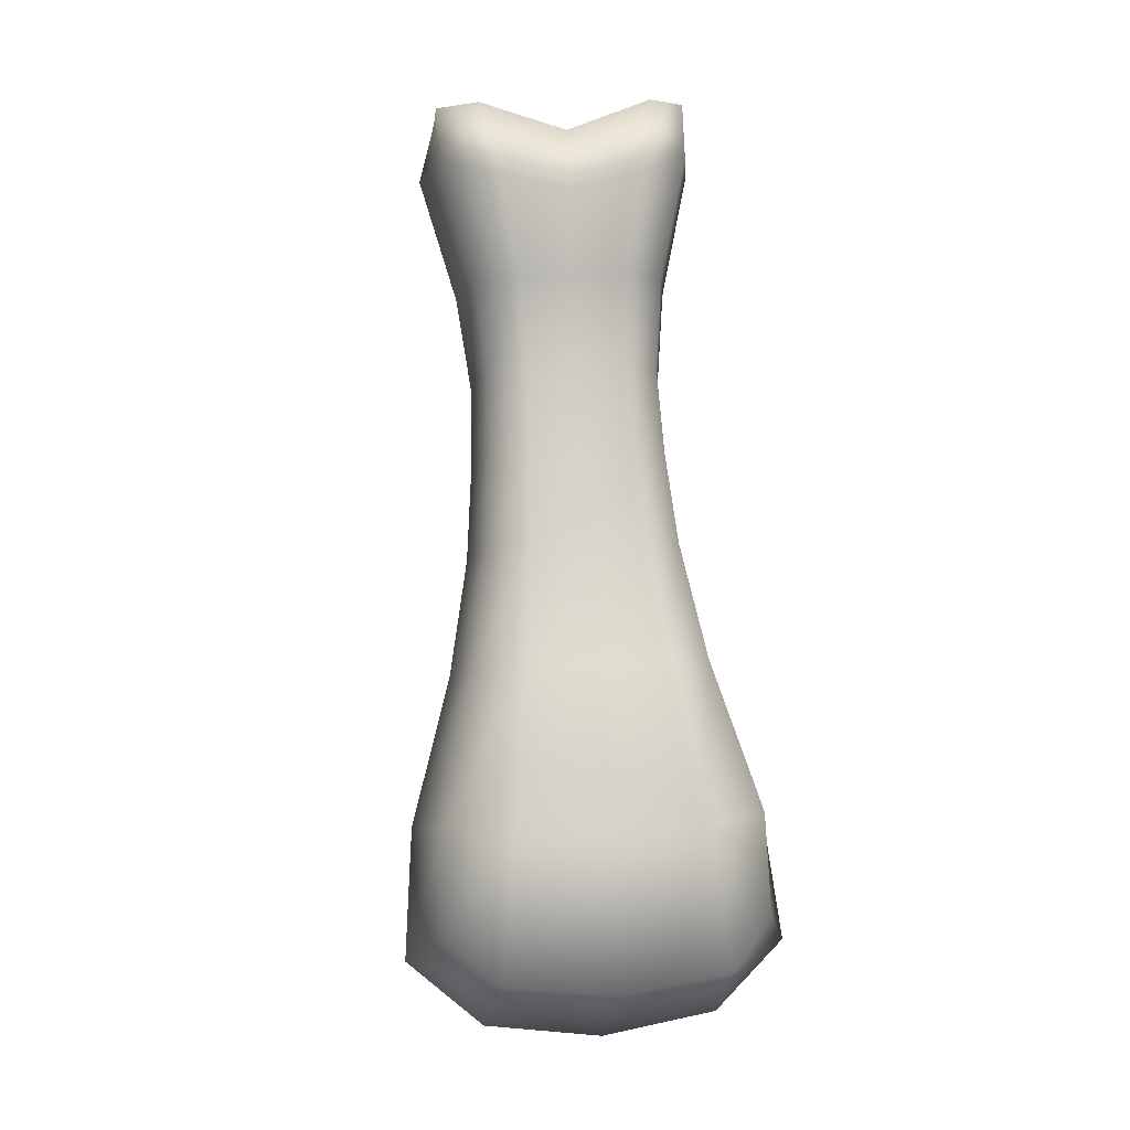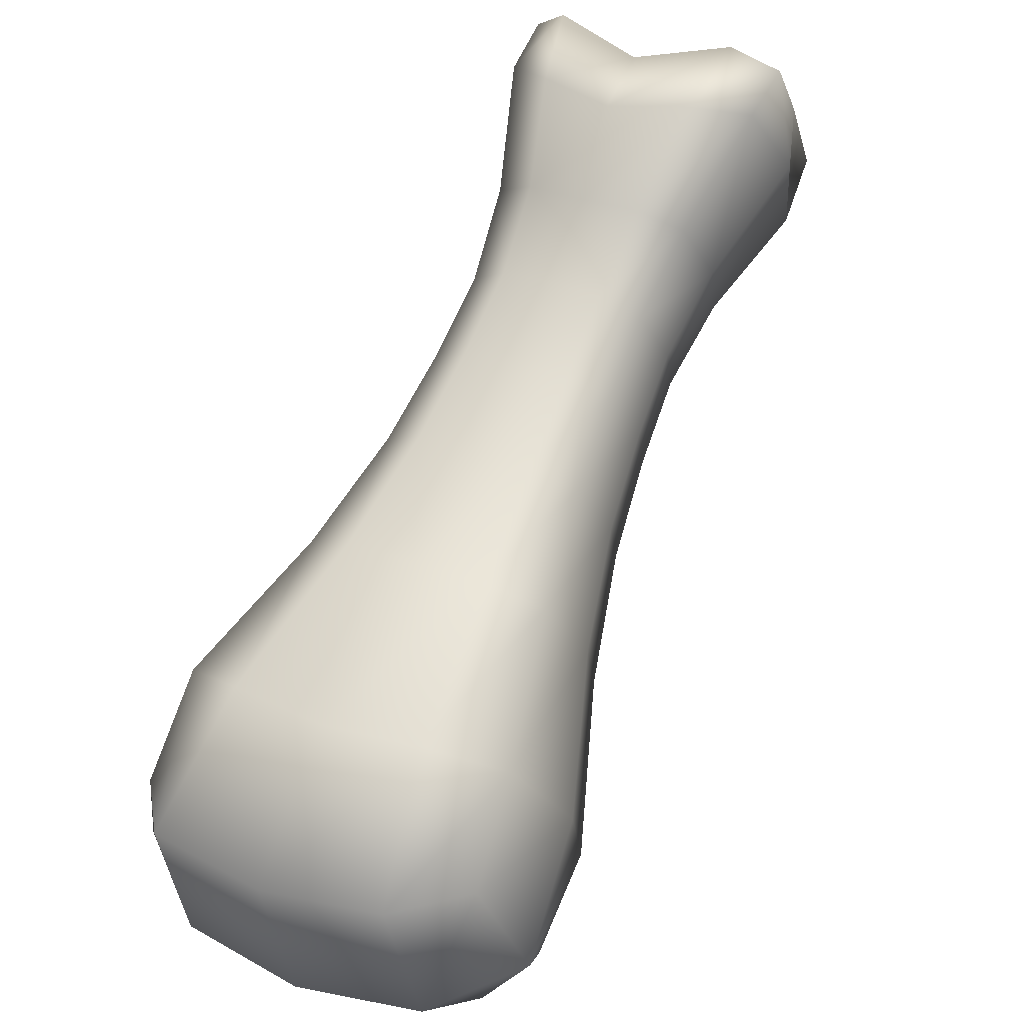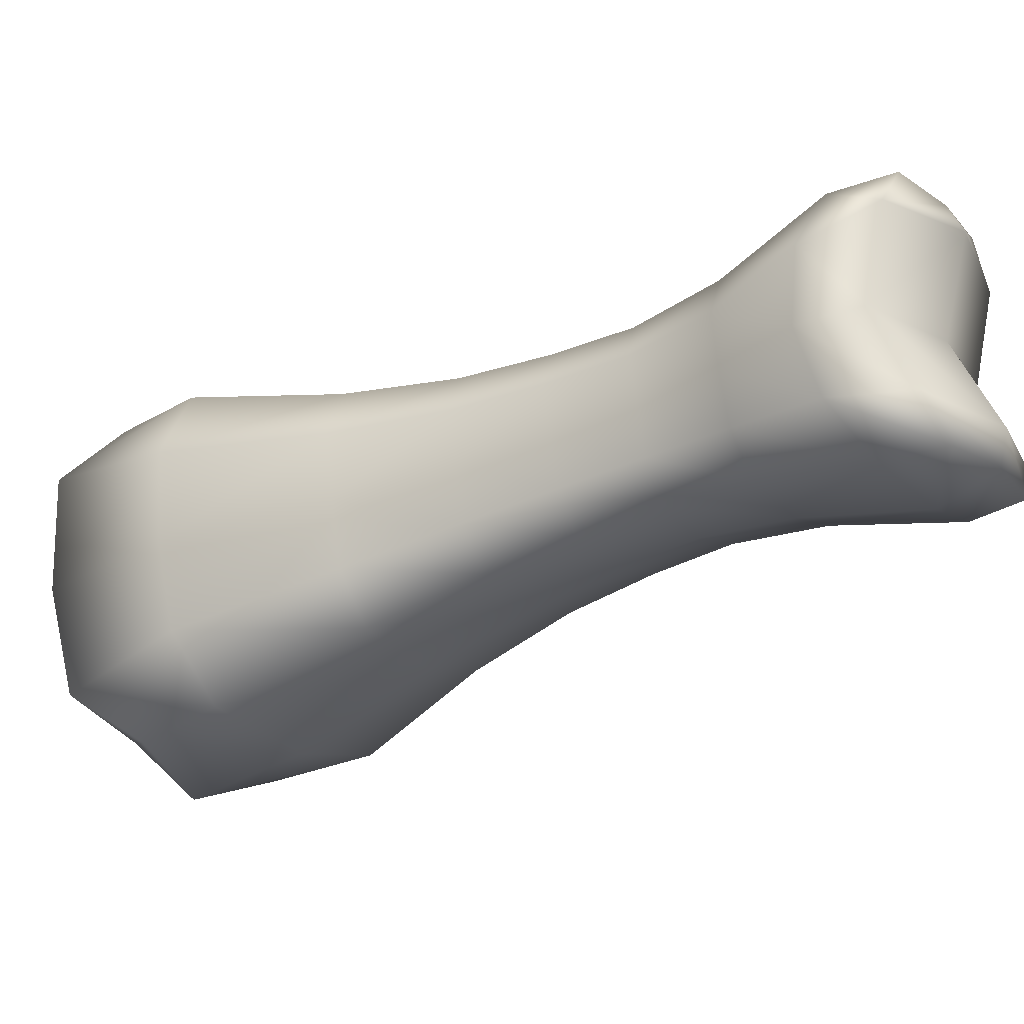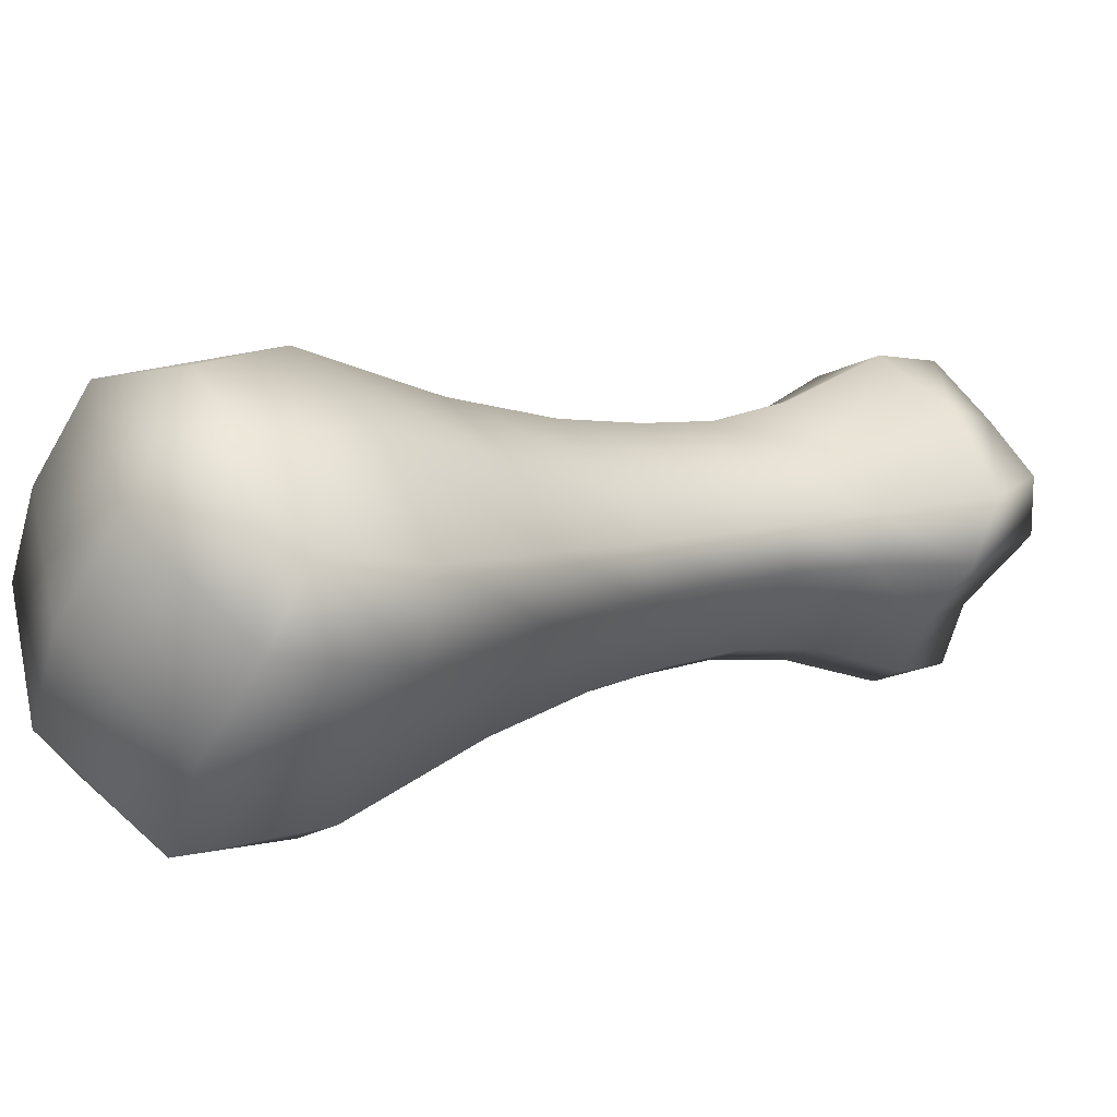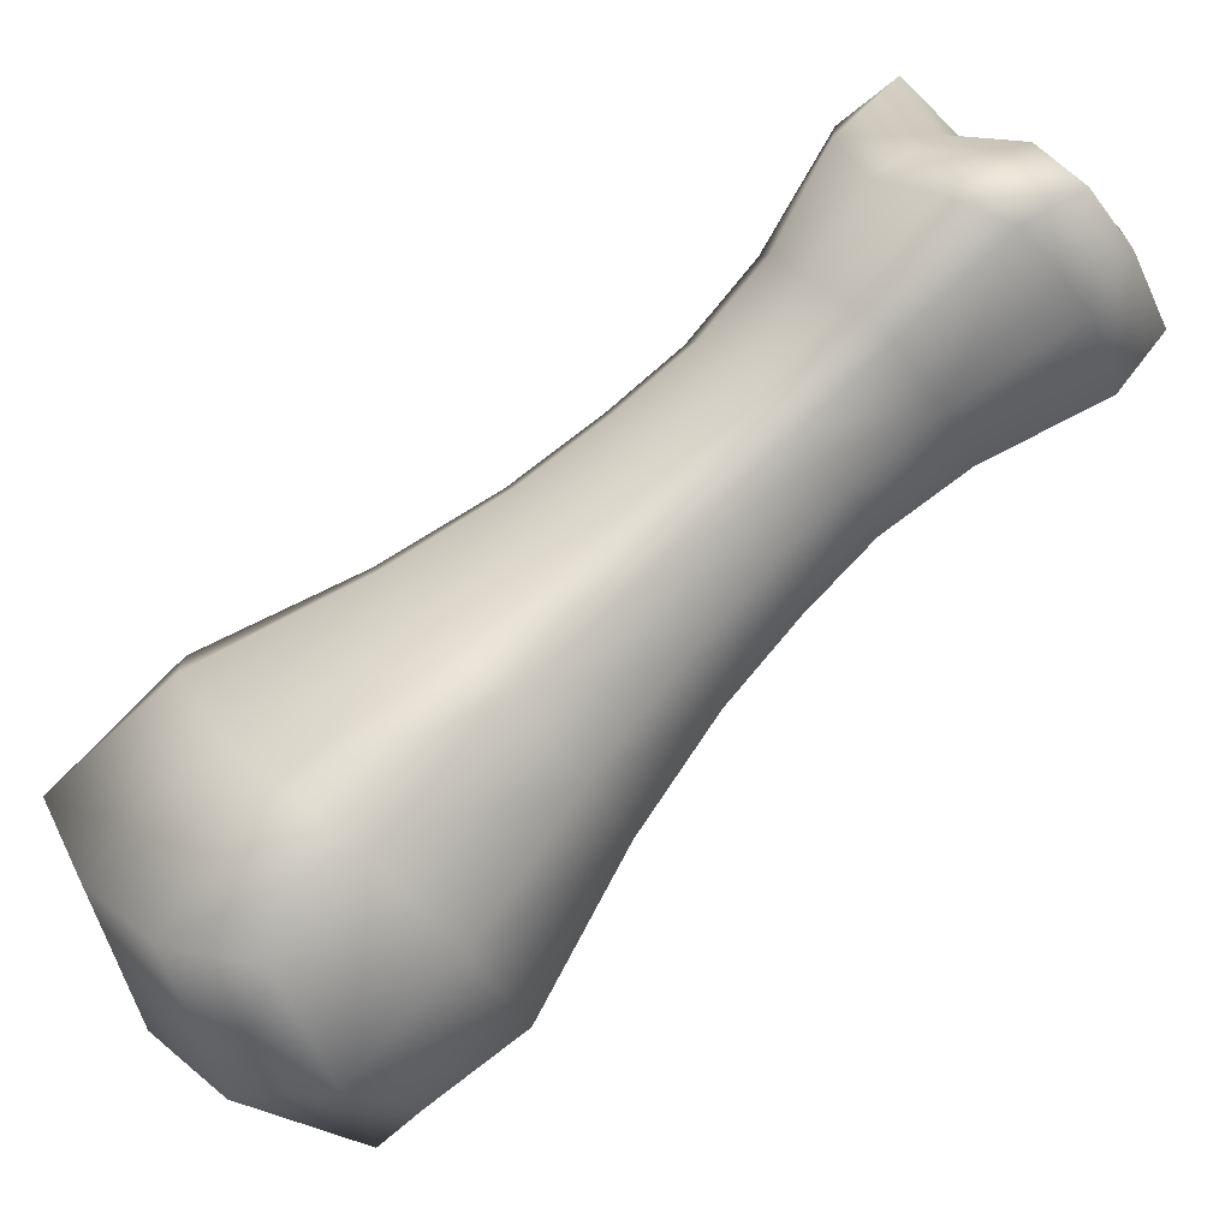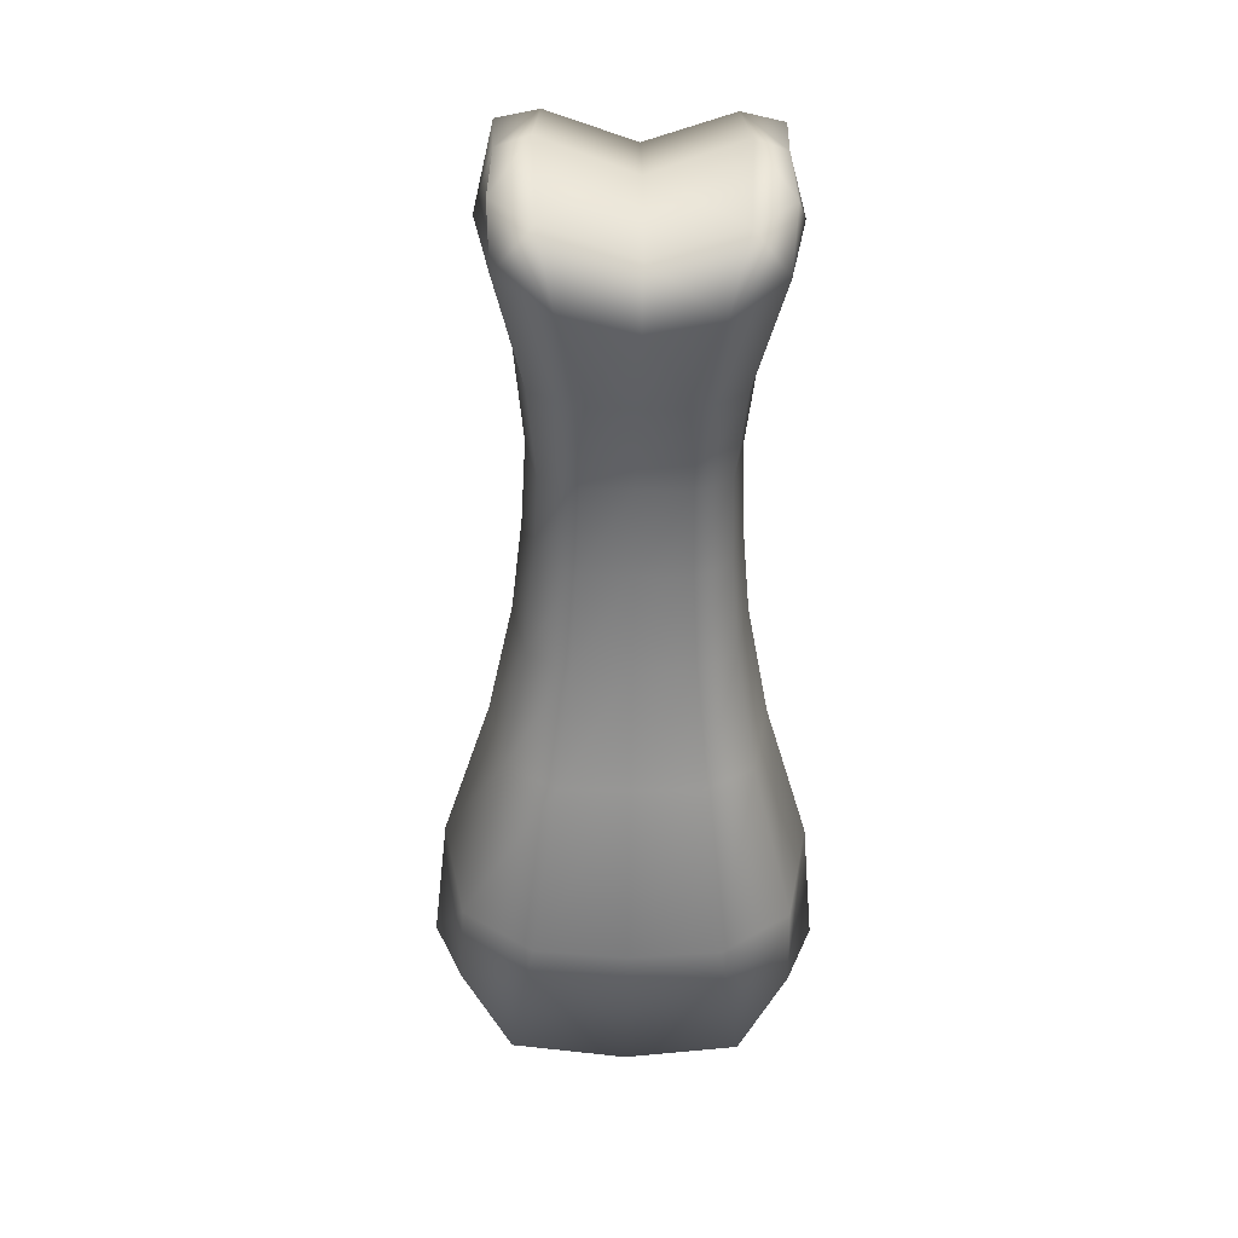
<metadata>
{"format":"obj","ext":"obj","renderer":"f3d","projection":"perspective","resolution":1024,"background":"white","views":[{"elev":25.5,"azim":-8.7,"up":"+Z"},{"elev":36.4,"azim":-152.1,"up":"+Y"},{"elev":69.2,"azim":-95.7,"up":"+Y"},{"elev":-48.5,"azim":-112.0,"up":"+Y"},{"elev":30.7,"azim":-118.8,"up":"+Y"},{"elev":67.1,"azim":-1.2,"up":"+Z"}]}
</metadata>
<code>
g Middle
v -0.05556 0.2128 0.4324
v -0.05612 0.2385 0.4559
v -0.0341 0.2194 0.4635
v -0.02649 0.1902 0.4306
v -0.04158 0.1871 0.3694
v 0.01379 0.2092 0.4485
v 0.01258 0.1846 0.4227
v -0.01894 0.1745 0.3756
v 0.05167 0.1882 0.4293
v 0.06208 0.217 0.4619
v 0.08123 0.2094 0.43
v 0.08415 0.2349 0.4535
v 0.06377 0.1844 0.3676
v 0.04126 0.1729 0.3745
v 0.01131 0.1733 0.3745
v -0.03784 0.1629 0.3241
v -0.01734 0.1528 0.3316
v 0.01001 0.1526 0.3319
v 0.03699 0.1514 0.3307
v -0.04427 0.1941 0.3039
v -0.04868 0.2221 0.3478
v 0.05725 0.1605 0.3225
v 0.07171 0.2191 0.3457
v -0.03694 0.2255 0.2843
v -0.04058 0.2564 0.3253
v 0.0644 0.1914 0.3021
v 0.06476 0.2537 0.3235
v -0.04078 0.1369 0.2854
v -0.01963 0.1255 0.2919
v 0.008626 0.1248 0.2914
v -0.04742 0.1694 0.265
v 0.03656 0.1241 0.291
v -0.03985 0.2015 0.2443
v 0.05755 0.1344 0.2838
v -0.02373 0.09319 0.2498
v -0.04685 0.1054 0.2425
v -0.0541 0.1409 0.2201
v 0.007135 0.09249 0.2494
v -0.04583 0.176 0.1975
v 0.03764 0.09164 0.2488
v 0.06496 0.1665 0.2631
v 0.06056 0.1027 0.2407
v 0.05814 0.2231 0.2827
v -0.06011 0.06285 0.1918
v -0.06889 0.106 0.165
v -0.03215 0.04739 0.1996
v 0.005201 0.04613 0.1985
v 0.04217 0.04552 0.1983
v -0.05888 0.1484 0.1373
v -0.08466 0.003427 0.1298
v -0.0474 -0.02017 0.1357
v -0.09635 0.06217 0.09548
v 0.002495 -0.02382 0.1311
v -0.08301 0.1179 0.05696
v 0.06995 0.05956 0.1896
v 0.05207 -0.02269 0.134
v 0.06865 0.1378 0.218
v 0.05848 0.199 0.2426
v -0.0884 -0.01714 0.07644
v -0.1053 0.02287 0.03355
v -0.06102 -0.05395 0.0667
v -0.08703 0.07831 0.01568
v 0.0005356 -0.06005 0.05851
v -0.0646 0.001649 0.001131
v -0.05903 0.08449 -0.02143
v 0.0008433 -0.005269 -0.008257
v -0.0452 0.1325 0.03856
v 0.002525 0.07839 -0.02962
v -0.03052 0.1614 0.127
v 0.004688 0.1288 0.03396
v -0.02238 0.1874 0.1898
v 0.00684 0.1602 0.1259
v -0.01839 0.2118 0.237
v 0.008488 0.1867 0.1895
v -0.01614 0.2361 0.2785
v 0.009865 0.211 0.2365
v -0.01761 0.2668 0.3168
v -0.05427 0.3028 0.3751
v 0.0112 0.2359 0.2788
v -0.02477 0.3102 0.3542
v -0.05505 0.3133 0.4083
v 0.01264 0.2657 0.3157
v 0.039 0.1858 0.1888
v 0.0378 0.2103 0.2361
v 0.03819 0.2348 0.2776
v 0.04258 0.2653 0.3157
v 0.0143 0.3046 0.3464
v -0.03254 0.3278 0.3945
v 0.04381 0.1596 0.1257
v 0.05426 0.1299 0.03685
v 0.06386 0.08138 -0.02354
v 0.06609 -0.001654 -0.001107
v 0.06187 -0.05705 0.06459
v 0.0894 -0.0009721 0.1269
v 0.07976 0.1023 0.1624
v 0.06157 0.1733 0.1957
v 0.07118 0.1451 0.1351
v 0.0534 0.3082 0.3529
v 0.08252 0.2993 0.3728
v 0.1026 0.05714 0.09207
v 0.09104 0.1135 0.05398
v 0.06364 0.3254 0.3929
v 0.08523 0.3098 0.4059
v 0.01535 0.3176 0.3795
v 0.09061 -0.02166 0.07338
v 0.1078 0.01748 0.0299
v 0.09198 0.07378 0.01261
v 0.08309 0.275 0.4338
v 0.08252 0.2993 0.3728
v 0.0663 0.2788 0.4395
v 0.09165 0.2564 0.4048
v 0.06476 0.2537 0.3235
v 0.07171 0.2191 0.3457
v 0.08123 0.2094 0.43
v 0.06377 0.1844 0.3676
v 0.08415 0.2349 0.4535
v 0.06208 0.217 0.4619
v 0.01495 0.2696 0.4239
v 0.01379 0.2092 0.4485
v -0.0341 0.2194 0.4635
v -0.03589 0.2814 0.4412
v -0.05612 0.2385 0.4559
v -0.05391 0.2784 0.4362
v -0.05556 0.2128 0.4324
v -0.06468 0.2604 0.4075
v -0.04158 0.1871 0.3694
v -0.05427 0.3028 0.3751
v -0.04868 0.2221 0.3478
v -0.04058 0.2564 0.3253
g Middle_0
f 3 2 1
f 4 3 1
f 4 1 5
f 6 3 4
f 7 6 4
f 8 4 5
f 7 4 8
f 7 9 6
f 9 10 6
f 9 11 10
f 11 12 10
f 13 11 9
f 14 9 7
f 14 13 9
f 15 7 8
f 15 14 7
f 5 16 8
f 8 17 15
f 16 17 8
f 15 18 14
f 17 18 15
f 14 19 13
f 18 19 14
f 20 16 5
f 21 20 5
f 19 22 13
f 13 22 23
f 24 20 21
f 25 24 21
f 22 26 23
f 23 26 27
f 16 28 17
f 17 29 18
f 28 29 17
f 18 30 19
f 29 30 18
f 20 31 16
f 31 28 16
f 19 32 22
f 30 32 19
f 24 33 20
f 33 31 20
f 22 34 26
f 32 34 22
f 29 35 30
f 28 36 29
f 36 35 29
f 31 37 28
f 37 36 28
f 30 38 32
f 35 38 30
f 33 39 31
f 39 37 31
f 32 40 34
f 38 40 32
f 34 41 26
f 40 42 34
f 34 42 41
f 26 41 43
f 26 43 27
f 36 44 35
f 37 45 36
f 45 44 36
f 35 46 38
f 44 46 35
f 38 47 40
f 46 47 38
f 40 48 42
f 47 48 40
f 49 45 37
f 39 49 37
f 44 50 46
f 46 51 47
f 50 51 46
f 45 52 44
f 52 50 44
f 47 53 48
f 51 53 47
f 49 54 45
f 54 52 45
f 48 55 42
f 53 56 48
f 48 56 55
f 42 55 57
f 42 57 41
f 41 57 58
f 41 58 43
f 50 59 51
f 52 60 50
f 60 59 50
f 59 61 51
f 51 61 53
f 61 59 60
f 62 60 52
f 54 62 52
f 61 63 53
f 53 63 56
f 64 61 60
f 64 60 62
f 63 61 64
f 65 62 54
f 65 64 62
f 66 63 64
f 66 64 65
f 67 65 54
f 67 54 49
f 68 66 65
f 68 65 67
f 69 67 49
f 69 49 39
f 70 68 67
f 70 67 69
f 71 69 39
f 71 39 33
f 72 70 69
f 72 69 71
f 73 71 33
f 73 33 24
f 74 72 71
f 74 71 73
f 75 73 24
f 75 24 25
f 76 74 73
f 76 73 75
f 77 75 25
f 77 25 78
f 79 76 75
f 79 75 77
f 80 77 78
f 80 78 81
f 82 79 77
f 82 77 80
f 74 83 72
f 76 84 74
f 84 83 74
f 79 85 76
f 85 84 76
f 82 86 79
f 86 85 79
f 87 82 80
f 86 82 87
f 88 80 81
f 87 80 88
f 83 89 72
f 72 89 70
f 89 90 70
f 70 90 68
f 90 91 68
f 68 91 66
f 91 92 66
f 66 92 63
f 92 93 63
f 63 93 56
f 56 93 94
f 56 94 55
f 55 94 95
f 55 95 57
f 57 95 96
f 57 96 58
f 83 96 89
f 58 96 83
f 84 58 83
f 43 58 84
f 85 43 84
f 27 43 85
f 86 27 85
f 96 97 89
f 95 97 96
f 89 97 90
f 27 86 98
f 99 27 98
f 98 86 87
f 95 100 97
f 94 100 95
f 97 101 90
f 100 101 97
f 90 101 91
f 99 98 102
f 103 99 102
f 98 87 104
f 102 98 104
f 104 87 88
f 94 105 100
f 93 105 94
f 105 106 100
f 106 105 93
f 100 106 101
f 92 106 93
f 101 107 91
f 106 107 101
f 107 106 92
f 91 107 92
f 108 103 102
f 109 103 108
f 110 102 104
f 110 108 102
f 111 109 108
f 112 109 111
f 113 112 111
f 113 111 114
f 115 113 114
f 114 111 116
f 111 108 116
f 116 108 110
f 117 116 110
f 117 110 118
f 118 110 104
f 119 117 118
f 119 118 120
f 118 104 121
f 118 121 120
f 104 88 121
f 120 121 122
f 121 88 123
f 121 123 122
f 88 81 123
f 122 123 124
f 123 81 125
f 123 125 124
f 124 125 126
f 81 127 125
f 125 128 126
f 125 127 128
f 127 129 128

</code>
